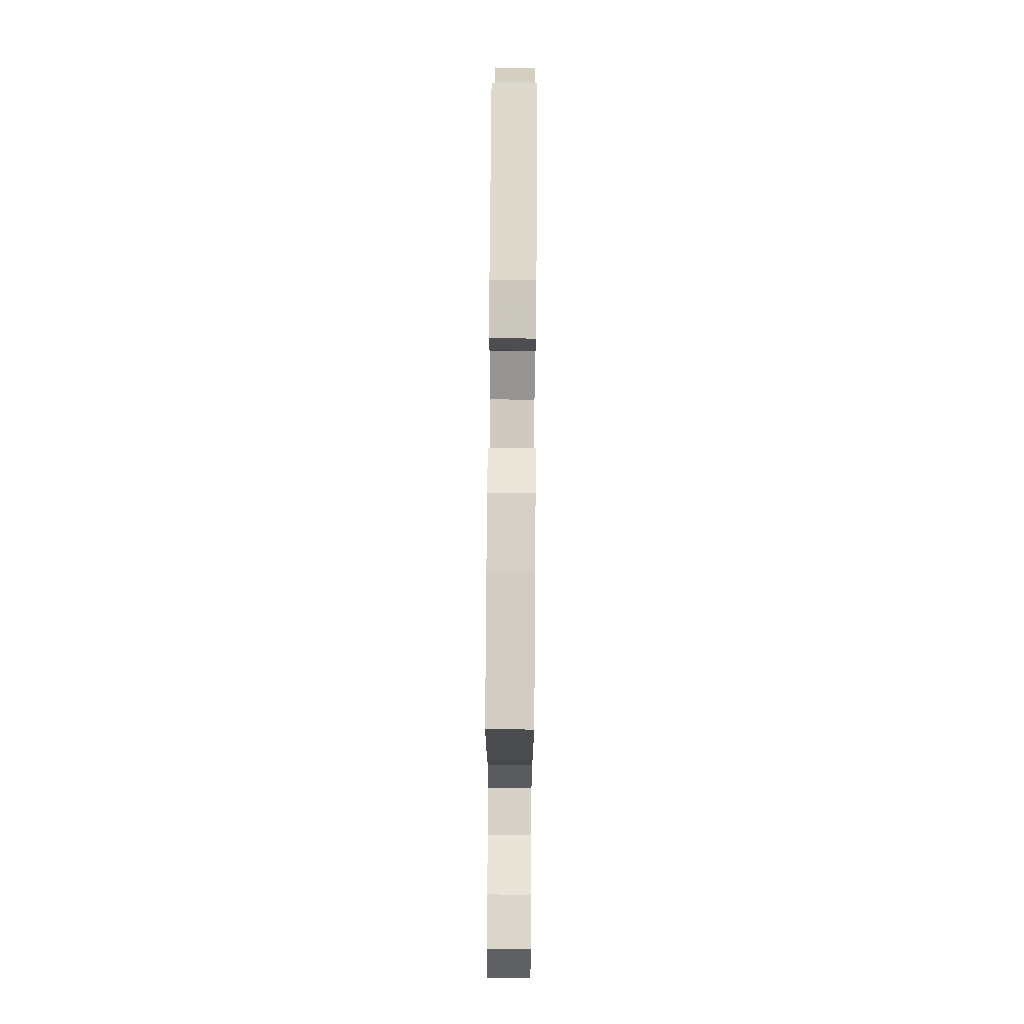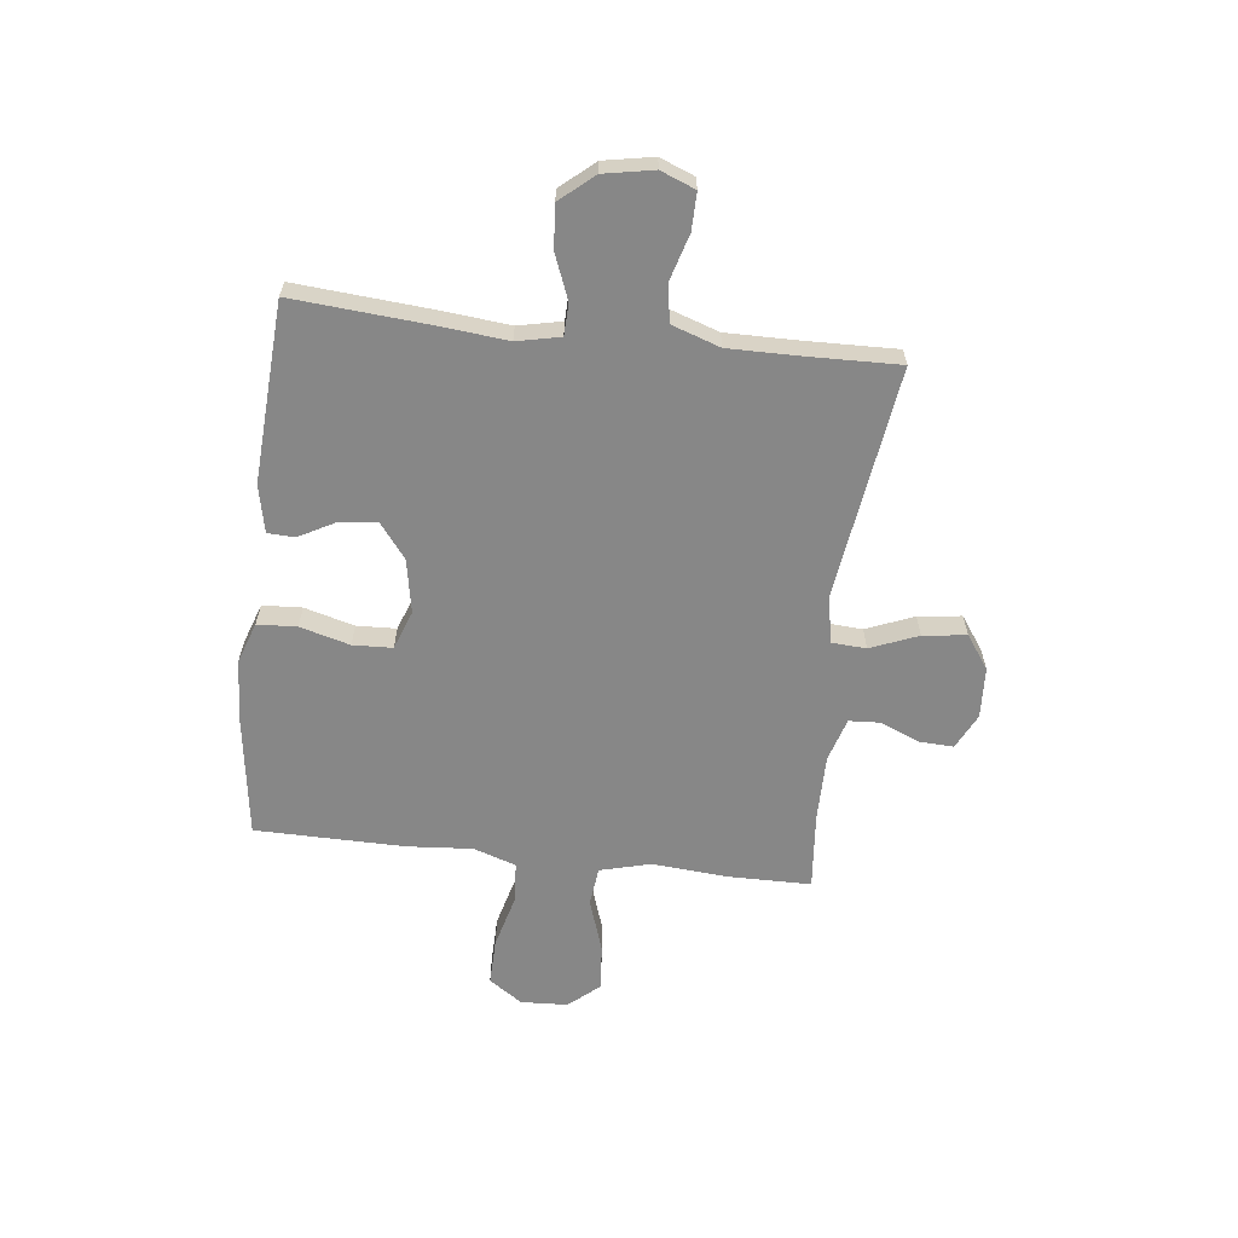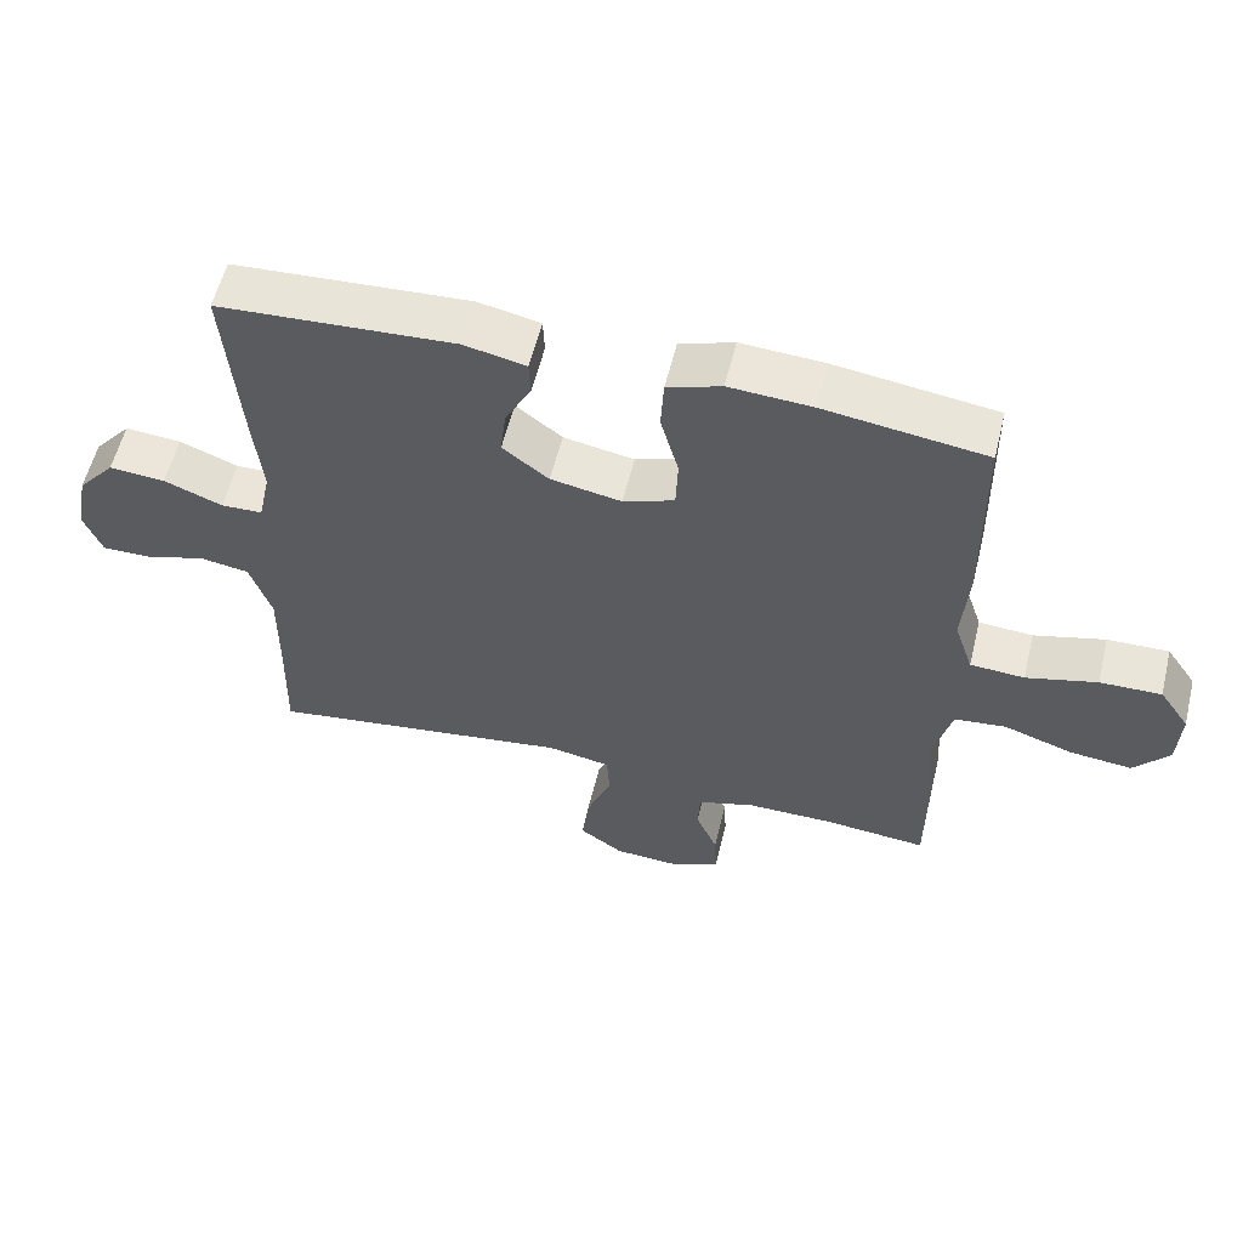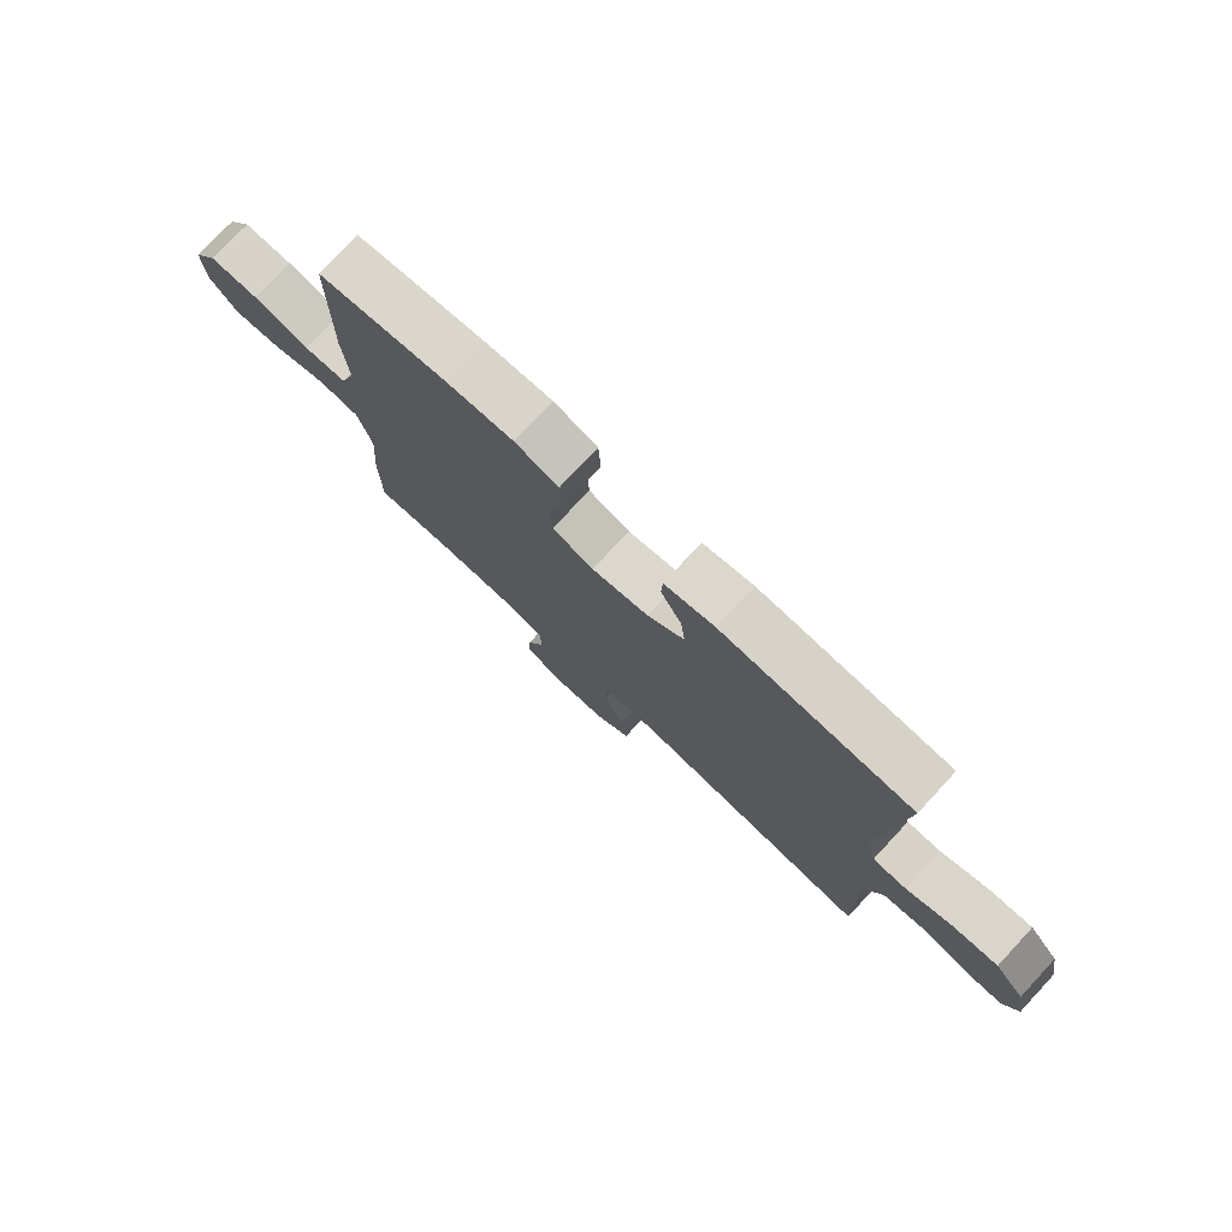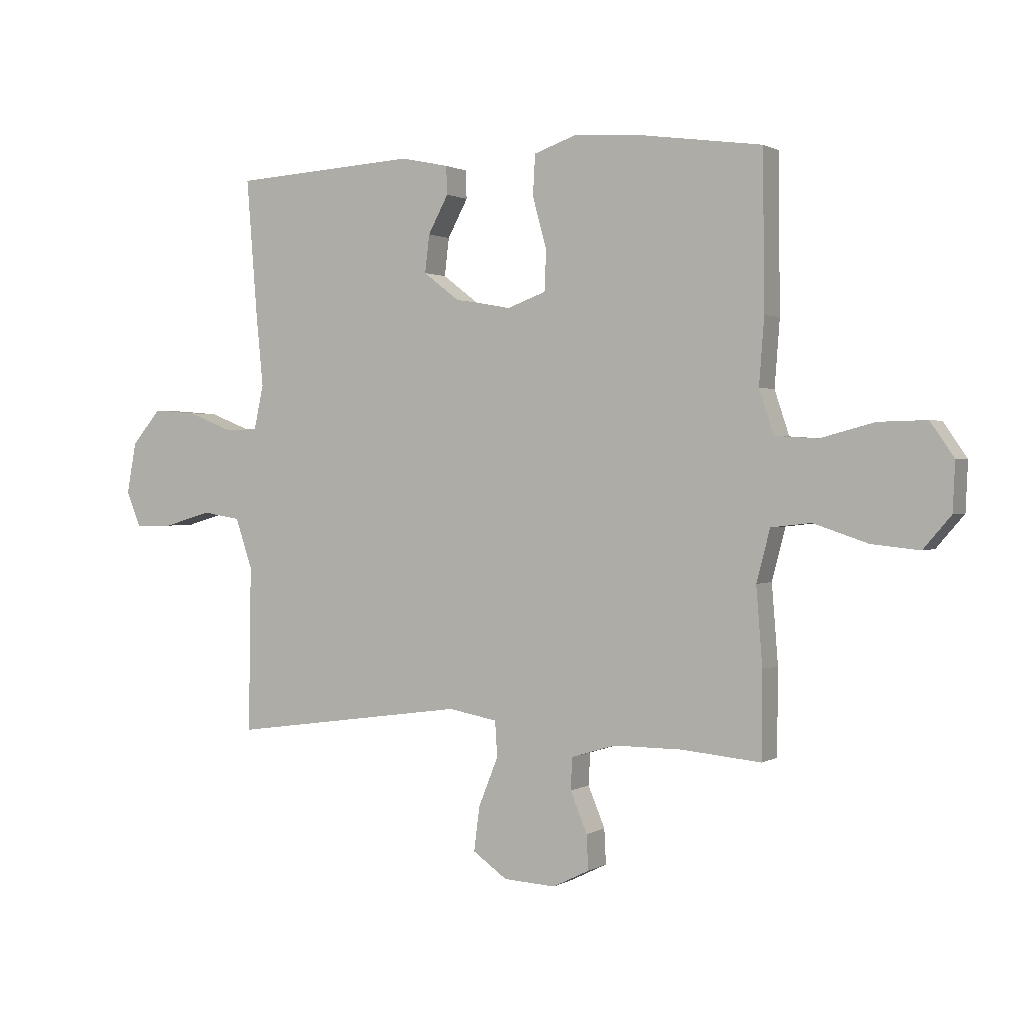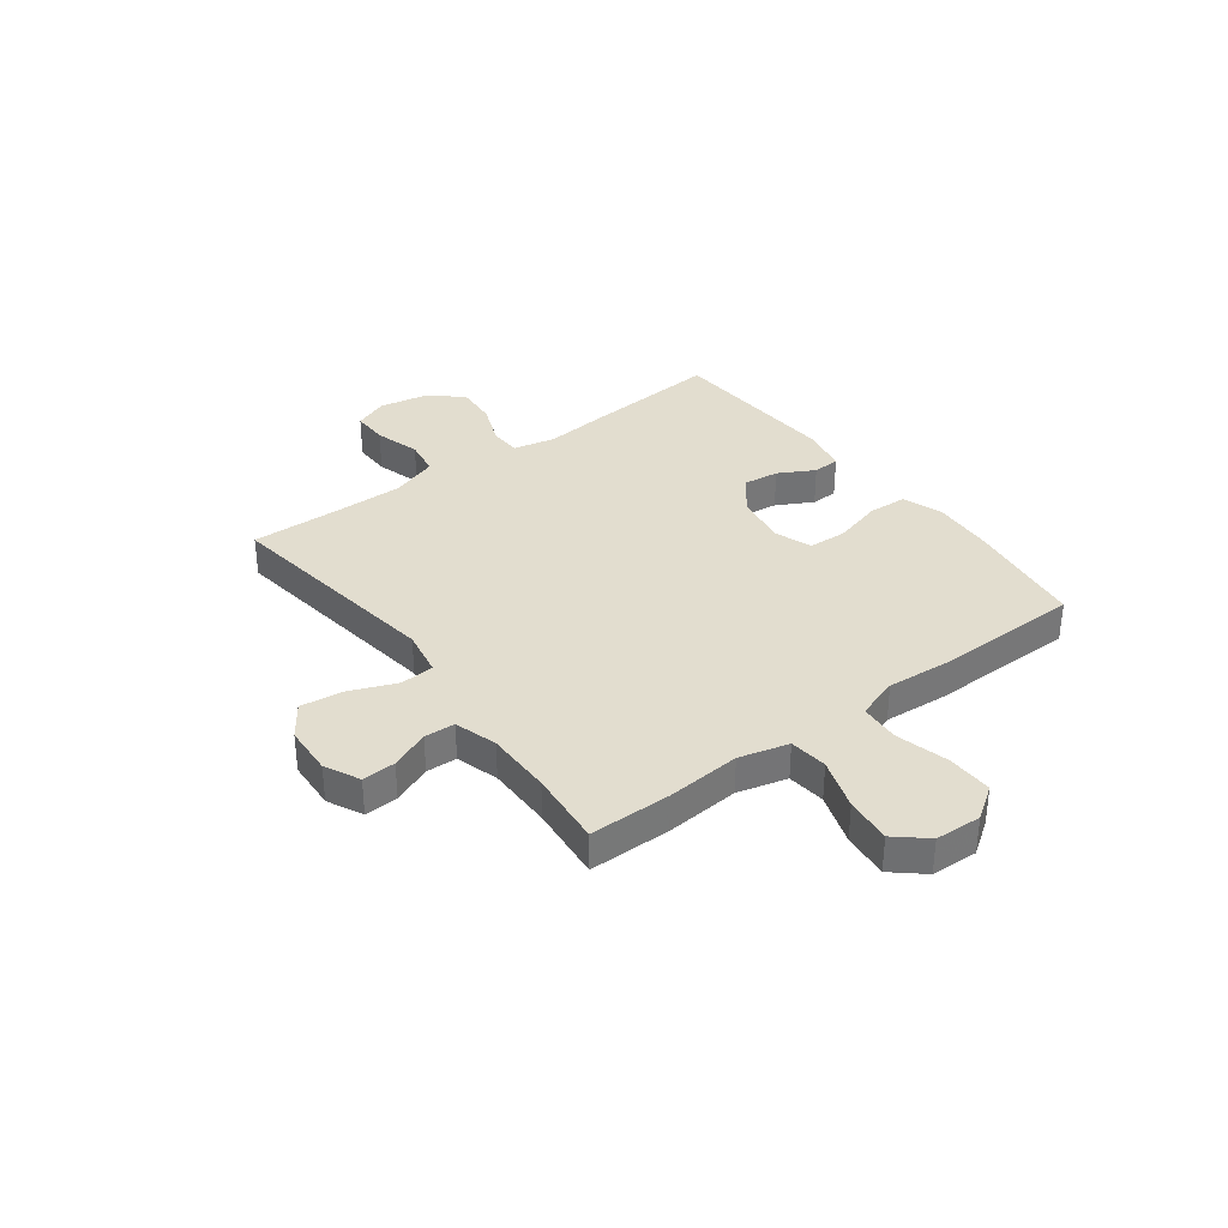
<metadata>
{"format":"obj","ext":"obj","renderer":"f3d","projection":"perspective","resolution":1024,"background":"white","views":[{"elev":75.4,"azim":-89.6,"up":"+Z"},{"elev":-62.3,"azim":83.4,"up":"+Y"},{"elev":57.4,"azim":-166.3,"up":"+Z"},{"elev":76.7,"azim":43.0,"up":"+Z"},{"elev":1.1,"azim":-152.4,"up":"+Z"},{"elev":34.9,"azim":-126.8,"up":"+Y"}]}
</metadata>
<code>
v -0.5 0.07 0.5
v -0.277 0.07 0.531
v -0.162 0.07 0.538
v -0.087 0.07 0.512
v -0.083 0.07 0.44
v -0.108 0.07 0.349
v -0.105 0.07 0.277
v -0.034 0.07 0.251
v 0.064 0.07 0.269
v 0.128 0.07 0.318
v 0.12 0.07 0.385
v 0.084 0.07 0.452
v 0.086 0.07 0.502
v 0.172 0.07 0.52
v 0.5 0.07 0.5
v 0.48 0.07 0.249
v 0.468 0.07 0.128
v 0.485 0.07 0.049
v 0.543 0.07 0.047
v 0.624 0.07 0.079
v 0.702 0.07 0.085
v 0.754 0.07 0.024
v 0.771 0.07 -0.067
v 0.746 0.07 -0.13
v 0.678 0.07 -0.129
v 0.593 0.07 -0.104
v 0.525 0.07 -0.115
v 0.495 0.07 -0.203
v 0.496 0.07 -0.333
v 0.5 0.07 -0.5
v 0.077 0.07 -0.441
v -0.01 0.07 -0.457
v -0.014 0.07 -0.52
v 0.021 0.07 -0.607
v 0.031 0.07 -0.686
v -0.03 0.07 -0.729
v -0.123 0.07 -0.734
v -0.188 0.07 -0.702
v -0.185 0.07 -0.64
v -0.155 0.07 -0.568
v -0.158 0.07 -0.511
v -0.237 0.07 -0.487
v -0.359 0.07 -0.487
v -0.5 0.07 -0.5
v -0.501 0.07 -0.348
v -0.49 0.07 -0.21
v -0.514 0.07 -0.118
v -0.585 0.07 -0.11
v -0.681 0.07 -0.142
v -0.767 0.07 -0.151
v -0.816 0.07 -0.094
v -0.82 0.07 -0.008
v -0.778 0.07 0.053
v -0.693 0.07 0.051
v -0.595 0.07 0.025
v -0.52 0.07 0.03
v -0.494 0.07 0.108
v -0.503 0.07 0.226
v -0.5 0 0.5
v -0.277 0 0.531
v -0.162 0 0.538
v -0.087 0 0.512
v -0.083 0 0.44
v -0.108 0 0.349
v -0.105 0 0.277
v -0.034 0 0.251
v 0.064 0 0.269
v 0.128 0 0.318
v 0.12 0 0.385
v 0.084 0 0.452
v 0.086 0 0.502
v 0.172 0 0.52
v 0.5 0 0.5
v 0.48 0 0.249
v 0.468 0 0.128
v 0.485 0 0.049
v 0.543 0 0.047
v 0.624 0 0.079
v 0.702 0 0.085
v 0.754 0 0.024
v 0.771 0 -0.067
v 0.746 0 -0.13
v 0.678 0 -0.129
v 0.593 0 -0.104
v 0.525 0 -0.115
v 0.495 0 -0.203
v 0.496 0 -0.333
v 0.5 0 -0.5
v 0.077 0 -0.441
v -0.01 0 -0.457
v -0.014 0 -0.52
v 0.021 0 -0.607
v 0.031 0 -0.686
v -0.03 0 -0.729
v -0.123 0 -0.734
v -0.188 0 -0.702
v -0.185 0 -0.64
v -0.155 0 -0.568
v -0.158 0 -0.511
v -0.237 0 -0.487
v -0.359 0 -0.487
v -0.5 0 -0.5
v -0.501 0 -0.348
v -0.49 0 -0.21
v -0.514 0 -0.118
v -0.585 0 -0.11
v -0.681 0 -0.142
v -0.767 0 -0.151
v -0.816 0 -0.094
v -0.82 0 -0.008
v -0.778 0 0.053
v -0.693 0 0.051
v -0.595 0 0.025
v -0.52 0 0.03
v -0.494 0 0.108
v -0.503 0 0.226
f 57 58 1 2
f 56 57 2 3
f 52 53 54 55
f 52 55 56
f 51 52 56
f 48 49 50 51
f 48 51 56
f 47 48 56 3
f 43 44 45 46
f 42 43 46 47
f 41 42 47 3
f 37 38 39 40
f 33 34 35 36
f 32 33 36 37
f 29 30 31
f 28 29 31 32
f 27 28 32
f 23 24 25 26
f 23 26 27
f 22 23 27
f 19 20 21 22
f 18 19 22 27
f 14 15 16 17
f 14 17 18
f 11 12 13 14
f 10 11 14 18
f 9 10 18 27
f 3 4 5 6
f 3 6 7
f 41 3 7
f 32 37 40 41
f 32 41 7 8
f 8 9 27 32
f 60 59 116 115
f 61 60 115 114
f 113 112 111 110
f 114 113 110
f 114 110 109
f 109 108 107 106
f 114 109 106
f 61 114 106 105
f 104 103 102 101
f 105 104 101 100
f 61 105 100 99
f 98 97 96 95
f 94 93 92 91
f 95 94 91 90
f 89 88 87
f 90 89 87 86
f 90 86 85
f 84 83 82 81
f 85 84 81
f 85 81 80
f 80 79 78 77
f 85 80 77 76
f 75 74 73 72
f 76 75 72
f 72 71 70 69
f 76 72 69 68
f 85 76 68 67
f 64 63 62 61
f 65 64 61
f 65 61 99
f 99 98 95 90
f 66 65 99 90
f 90 85 67 66
f 1 59 60 2
f 2 60 61 3
f 3 61 62 4
f 4 62 63 5
f 5 63 64 6
f 6 64 65 7
f 7 65 66 8
f 8 66 67 9
f 9 67 68 10
f 10 68 69 11
f 11 69 70 12
f 12 70 71 13
f 13 71 72 14
f 14 72 73 15
f 15 73 74 16
f 16 74 75 17
f 17 75 76 18
f 18 76 77 19
f 19 77 78 20
f 20 78 79 21
f 21 79 80 22
f 22 80 81 23
f 23 81 82 24
f 24 82 83 25
f 25 83 84 26
f 26 84 85 27
f 27 85 86 28
f 28 86 87 29
f 29 87 88 30
f 30 88 89 31
f 31 89 90 32
f 32 90 91 33
f 33 91 92 34
f 34 92 93 35
f 35 93 94 36
f 36 94 95 37
f 37 95 96 38
f 38 96 97 39
f 39 97 98 40
f 40 98 99 41
f 41 99 100 42
f 42 100 101 43
f 43 101 102 44
f 44 102 103 45
f 45 103 104 46
f 46 104 105 47
f 47 105 106 48
f 48 106 107 49
f 49 107 108 50
f 50 108 109 51
f 51 109 110 52
f 52 110 111 53
f 53 111 112 54
f 54 112 113 55
f 55 113 114 56
f 56 114 115 57
f 57 115 116 58
f 58 116 59 1

</code>
